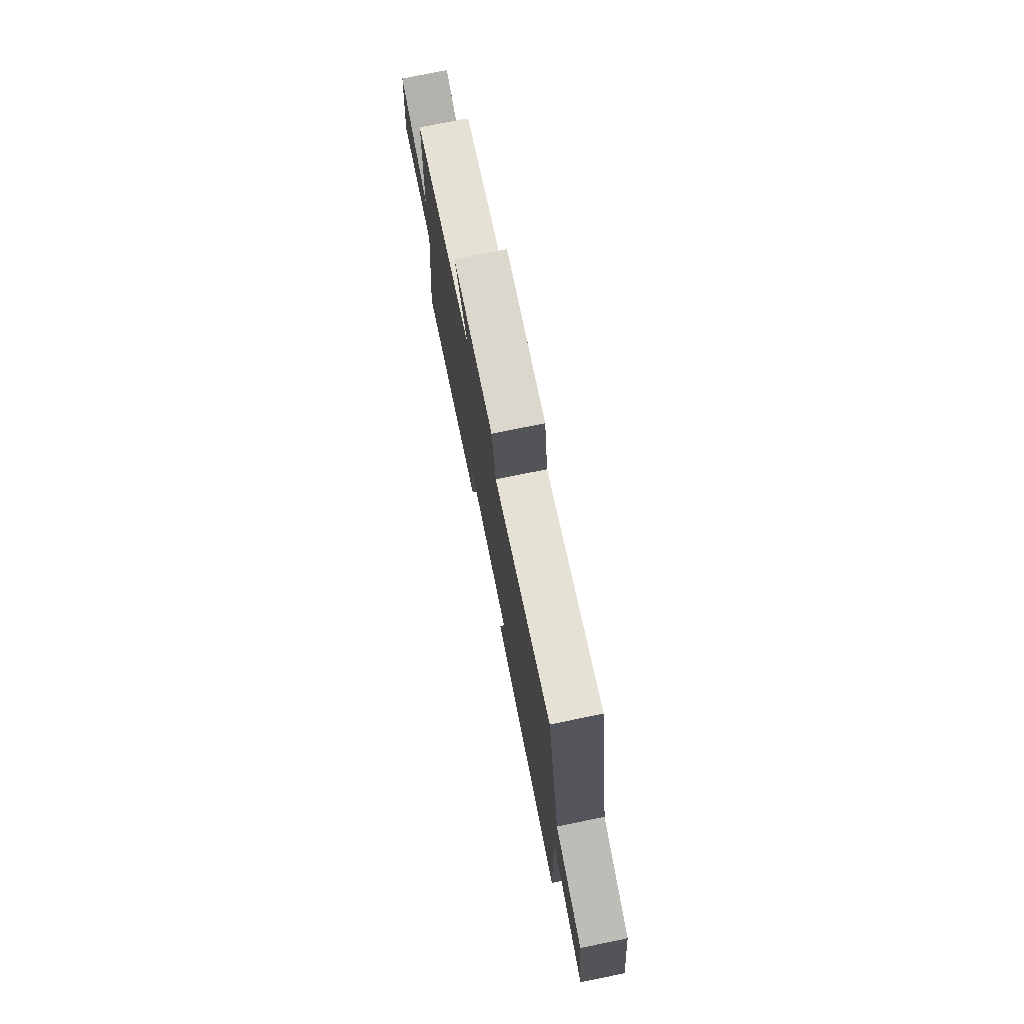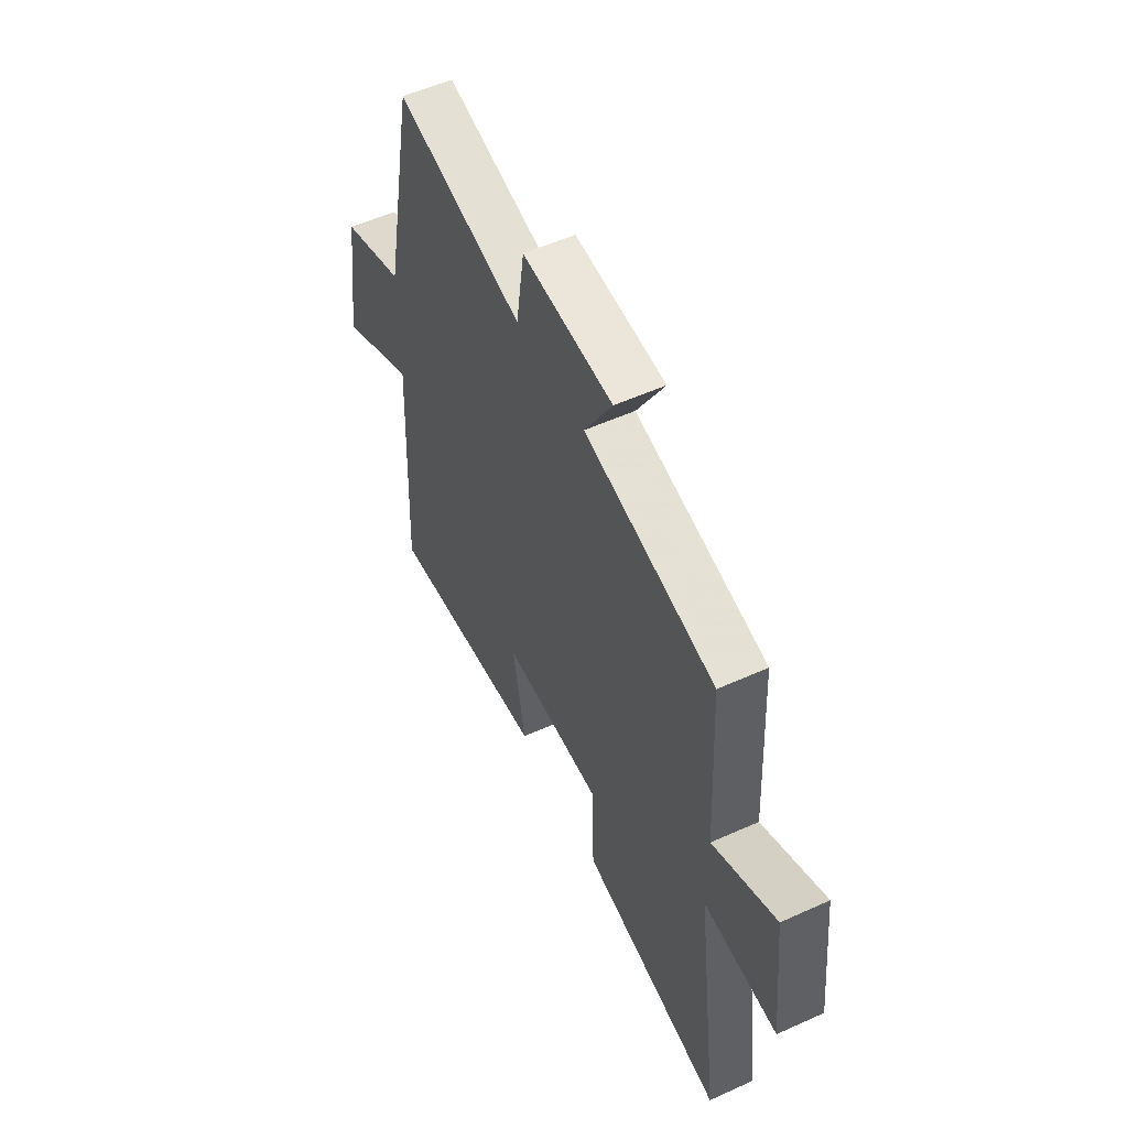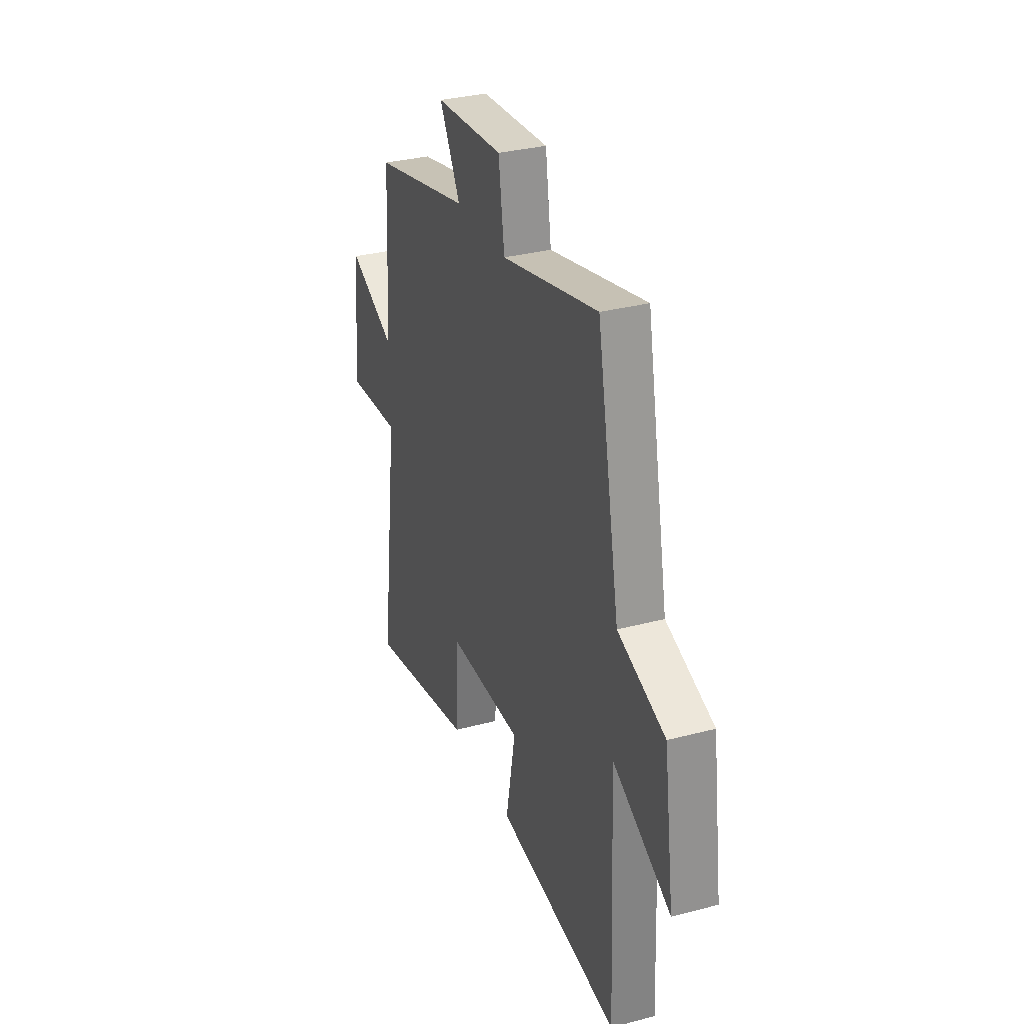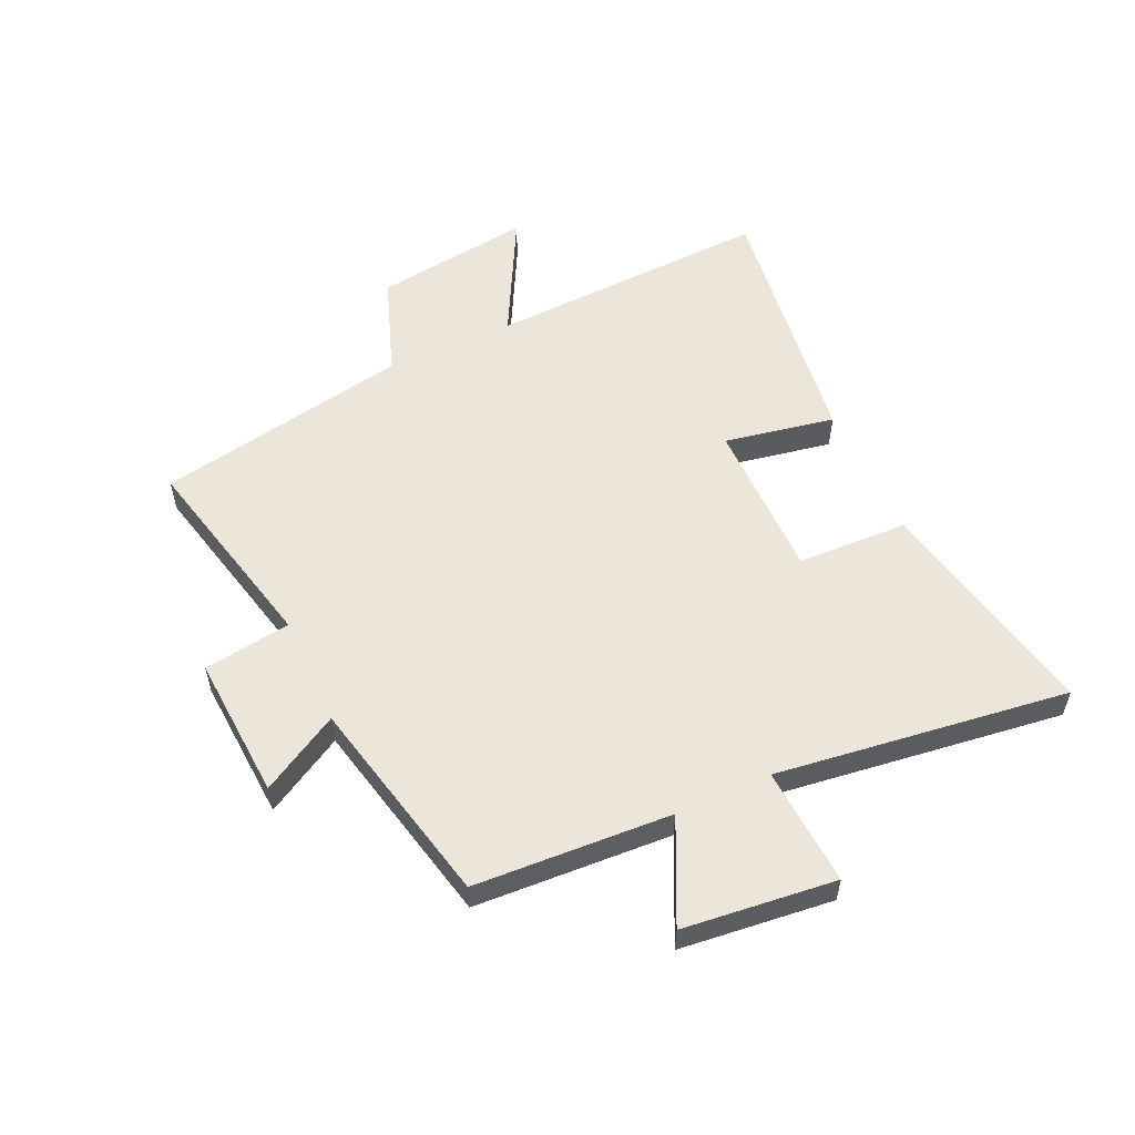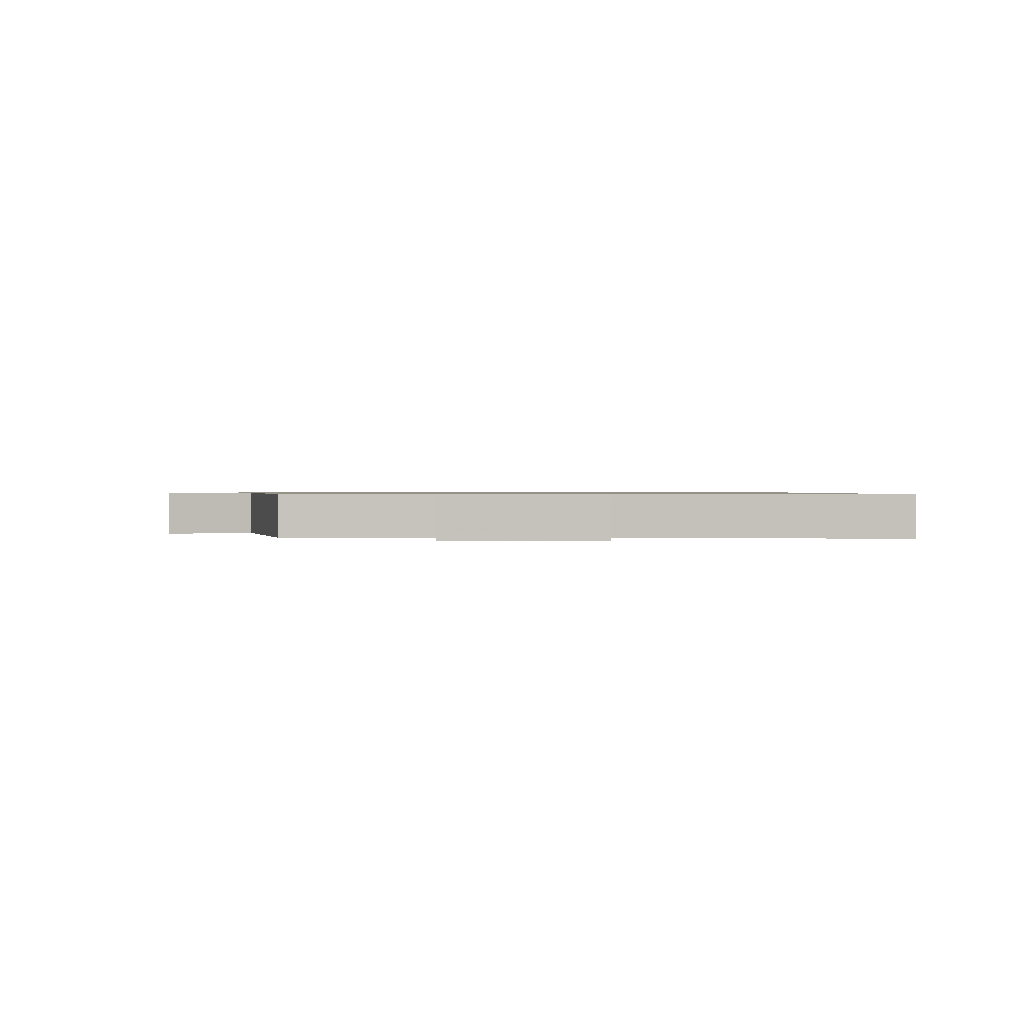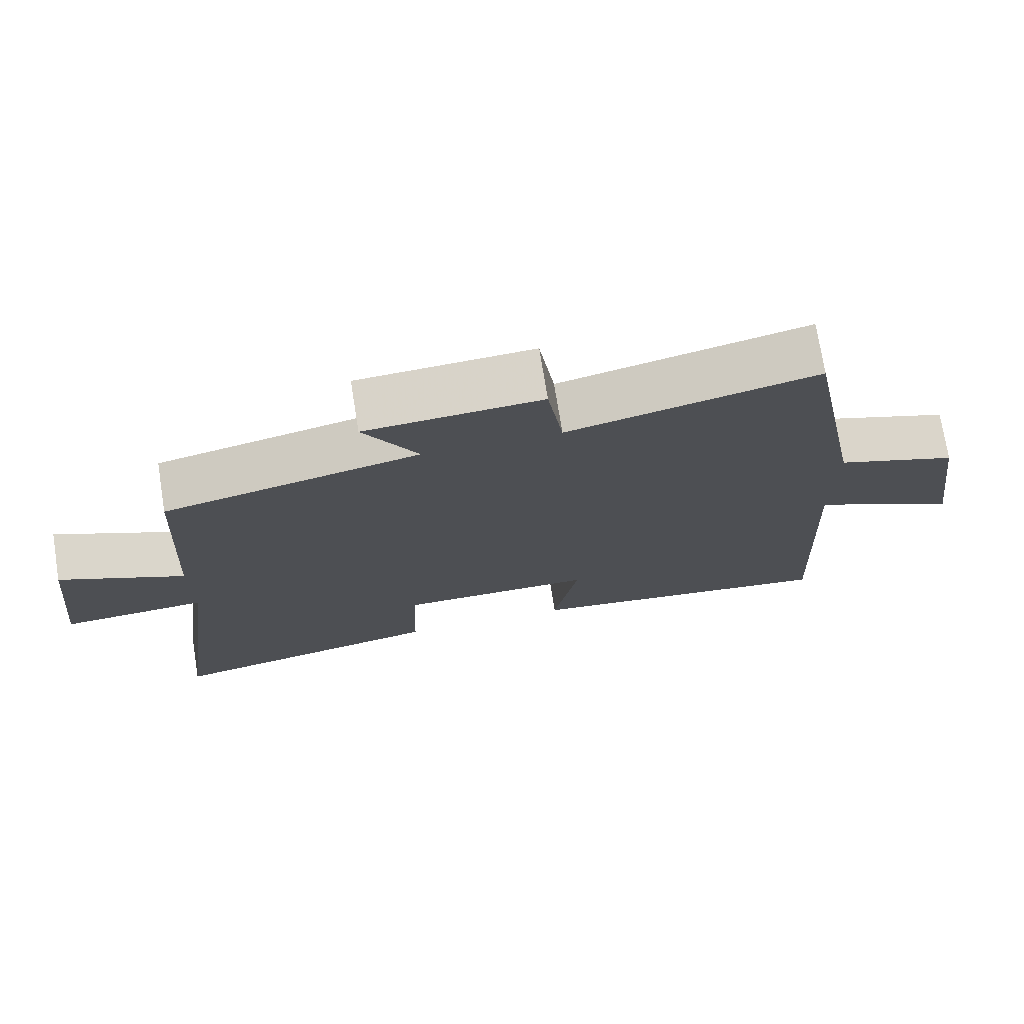
<metadata>
{"format":"obj","ext":"obj","renderer":"f3d","projection":"perspective","resolution":1024,"background":"white","views":[{"elev":76.3,"azim":-101.5,"up":"+Z"},{"elev":54.6,"azim":64.4,"up":"+Z"},{"elev":32.0,"azim":-110.4,"up":"+Z"},{"elev":55.6,"azim":65.5,"up":"+Y"},{"elev":0.7,"azim":88.4,"up":"+Y"},{"elev":73.8,"azim":170.9,"up":"+Z"}]}
</metadata>
<code>
v -0.416 0.07 0.582
v -0.067 0.07 0.5
v -0.045 0.07 0.649
v 0.201 0.07 0.633
v 0.125 0.07 0.5
v 0.482 0.07 0.419
v 0.5 0.07 0.083
v 0.674 0.07 0.166
v 0.702 0.07 -0.094
v 0.5 0.07 -0.081
v 0.565 0.07 -0.581
v 0.172 0.07 -0.5
v 0.165 0.07 -0.311
v -0.109 0.07 -0.311
v -0.074 0.07 -0.5
v -0.522 0.07 -0.56
v -0.5 0.07 -0.075
v -0.71 0.07 -0.185
v -0.672 0.07 0.085
v -0.5 0.07 0.147
v -0.416 0 0.582
v -0.067 0 0.5
v -0.045 0 0.649
v 0.201 0 0.633
v 0.125 0 0.5
v 0.482 0 0.419
v 0.5 0 0.083
v 0.674 0 0.166
v 0.702 0 -0.094
v 0.5 0 -0.081
v 0.565 0 -0.581
v 0.172 0 -0.5
v 0.165 0 -0.311
v -0.109 0 -0.311
v -0.074 0 -0.5
v -0.522 0 -0.56
v -0.5 0 -0.075
v -0.71 0 -0.185
v -0.672 0 0.085
v -0.5 0 0.147
f 17 18 19 20
f 17 20 1 2
f 14 15 16 17
f 13 14 17 2
f 10 11 12 13
f 10 13 2 3
f 7 8 9 10
f 5 6 7 10
f 5 10 3
f 3 4 5
f 40 39 38 37
f 22 21 40 37
f 37 36 35 34
f 22 37 34 33
f 33 32 31 30
f 23 22 33 30
f 30 29 28 27
f 30 27 26 25
f 23 30 25
f 25 24 23
f 1 21 22 2
f 2 22 23 3
f 3 23 24 4
f 4 24 25 5
f 5 25 26 6
f 6 26 27 7
f 7 27 28 8
f 8 28 29 9
f 9 29 30 10
f 10 30 31 11
f 11 31 32 12
f 12 32 33 13
f 13 33 34 14
f 14 34 35 15
f 15 35 36 16
f 16 36 37 17
f 17 37 38 18
f 18 38 39 19
f 19 39 40 20
f 20 40 21 1

</code>
